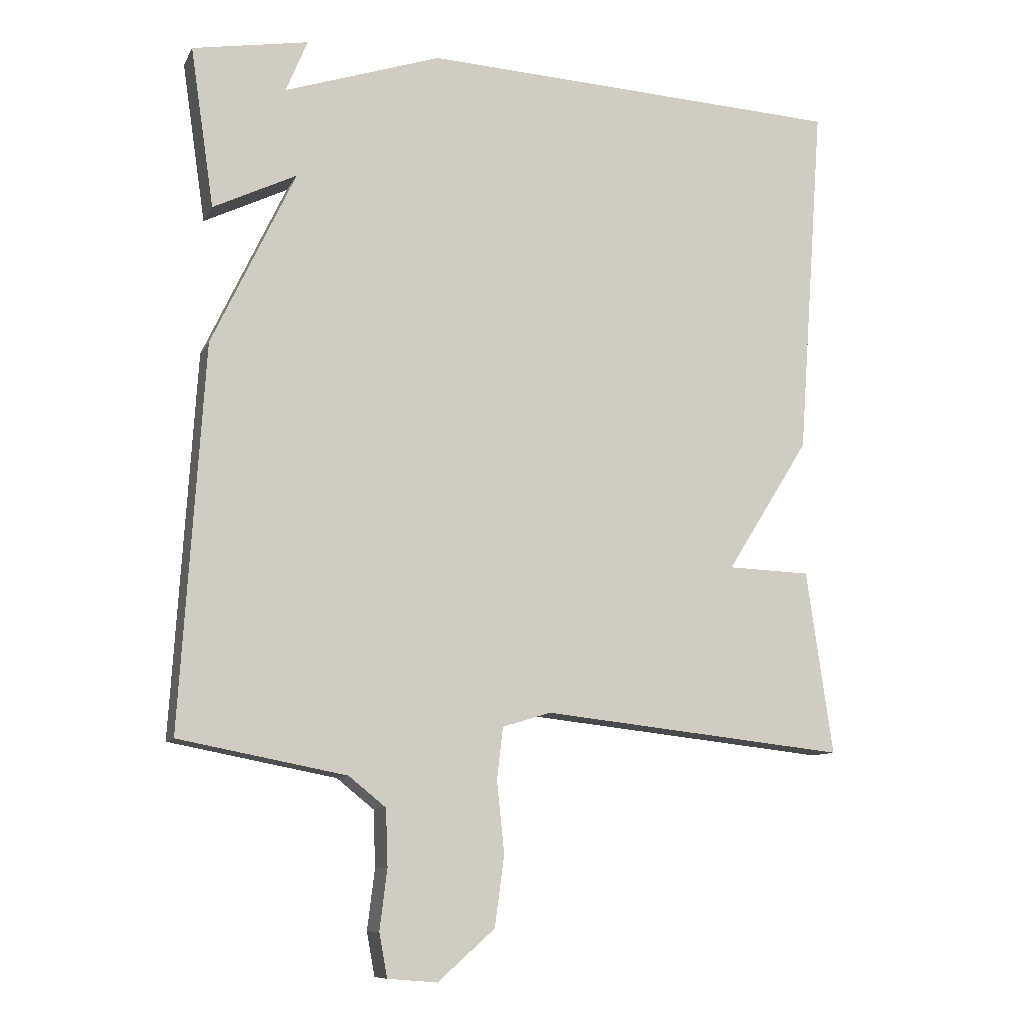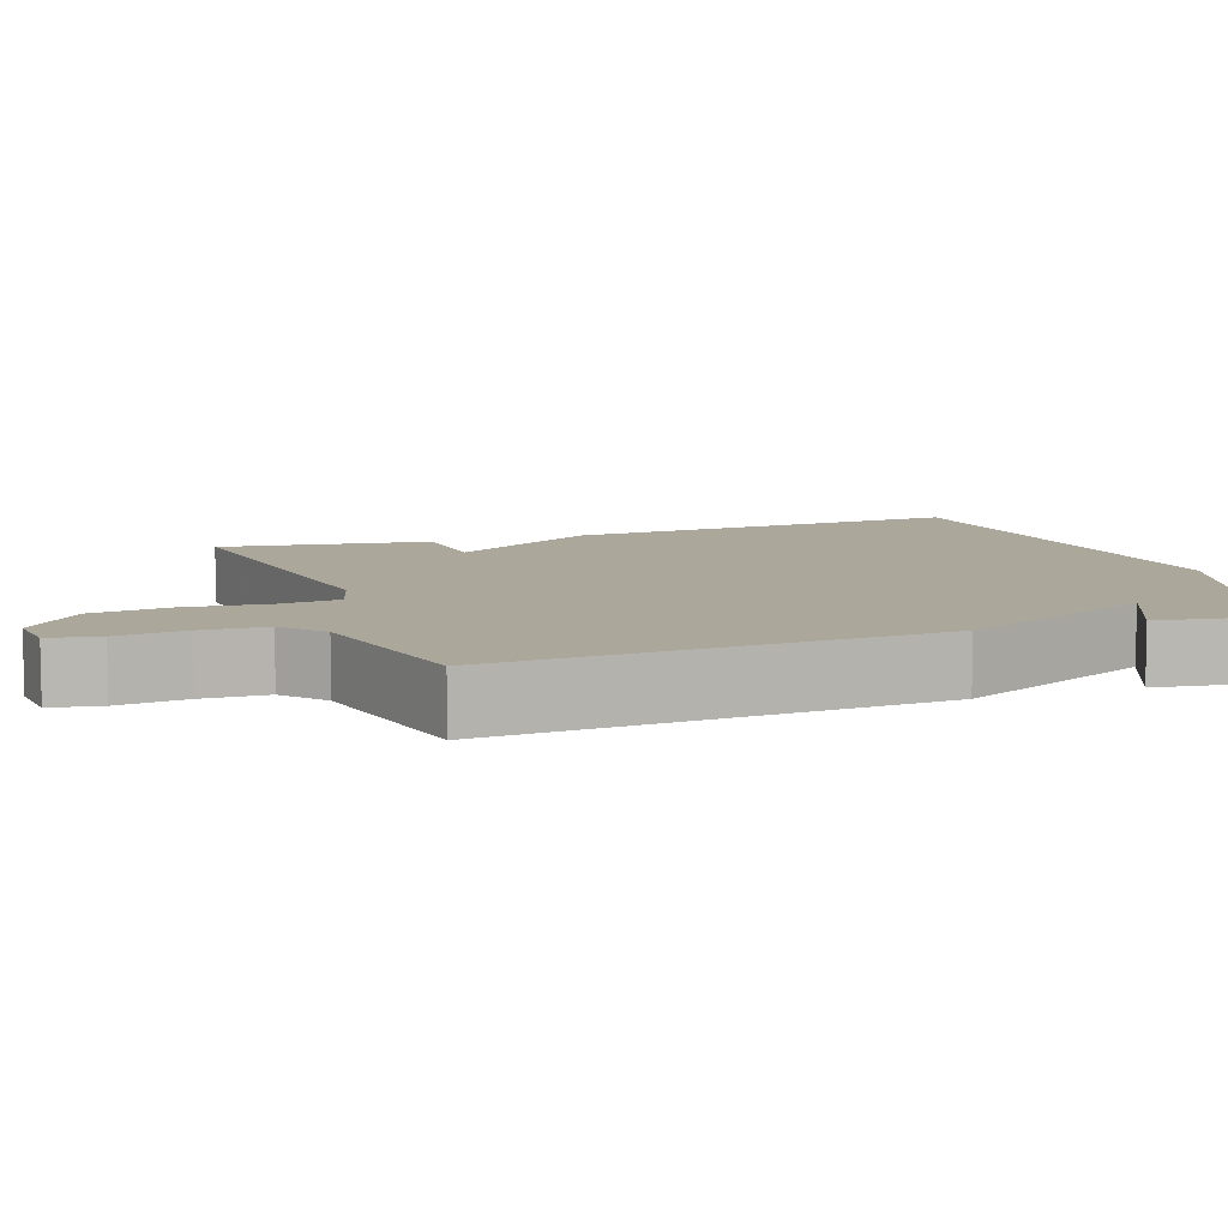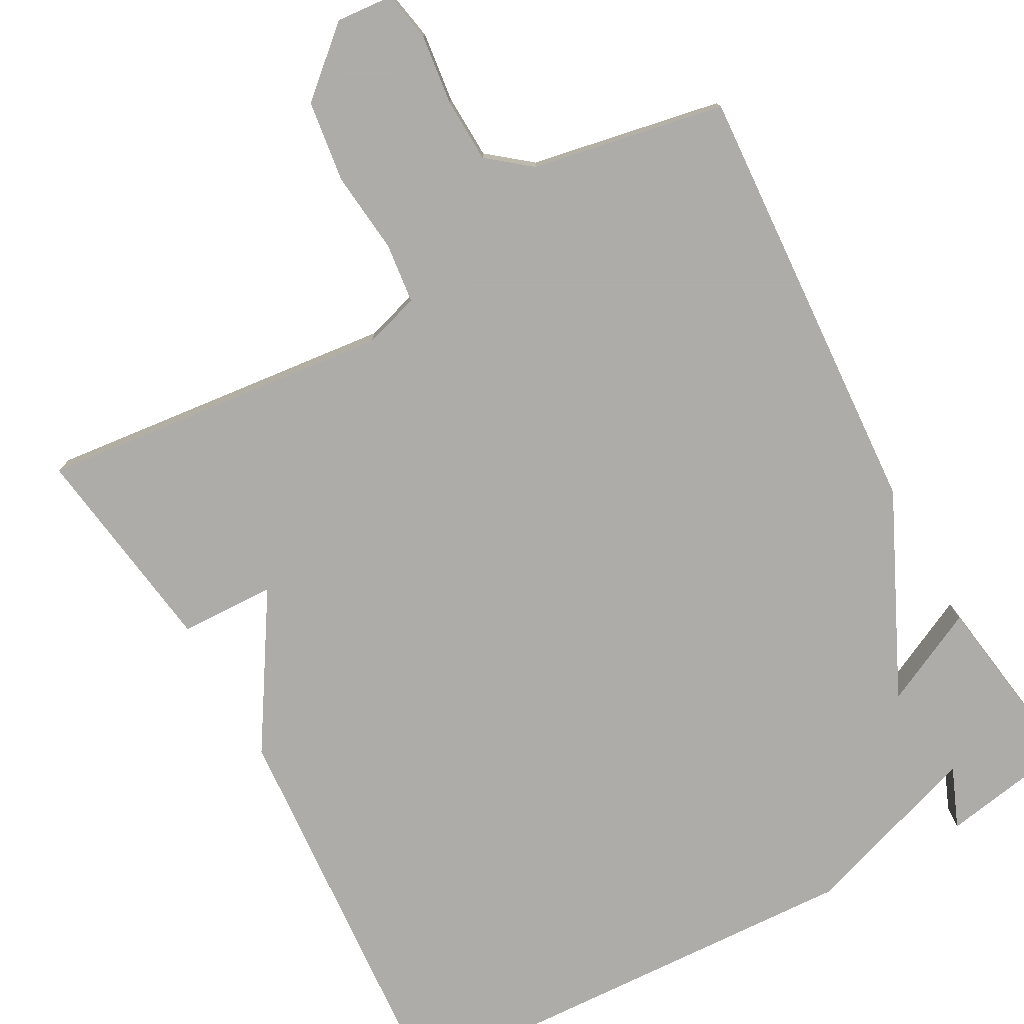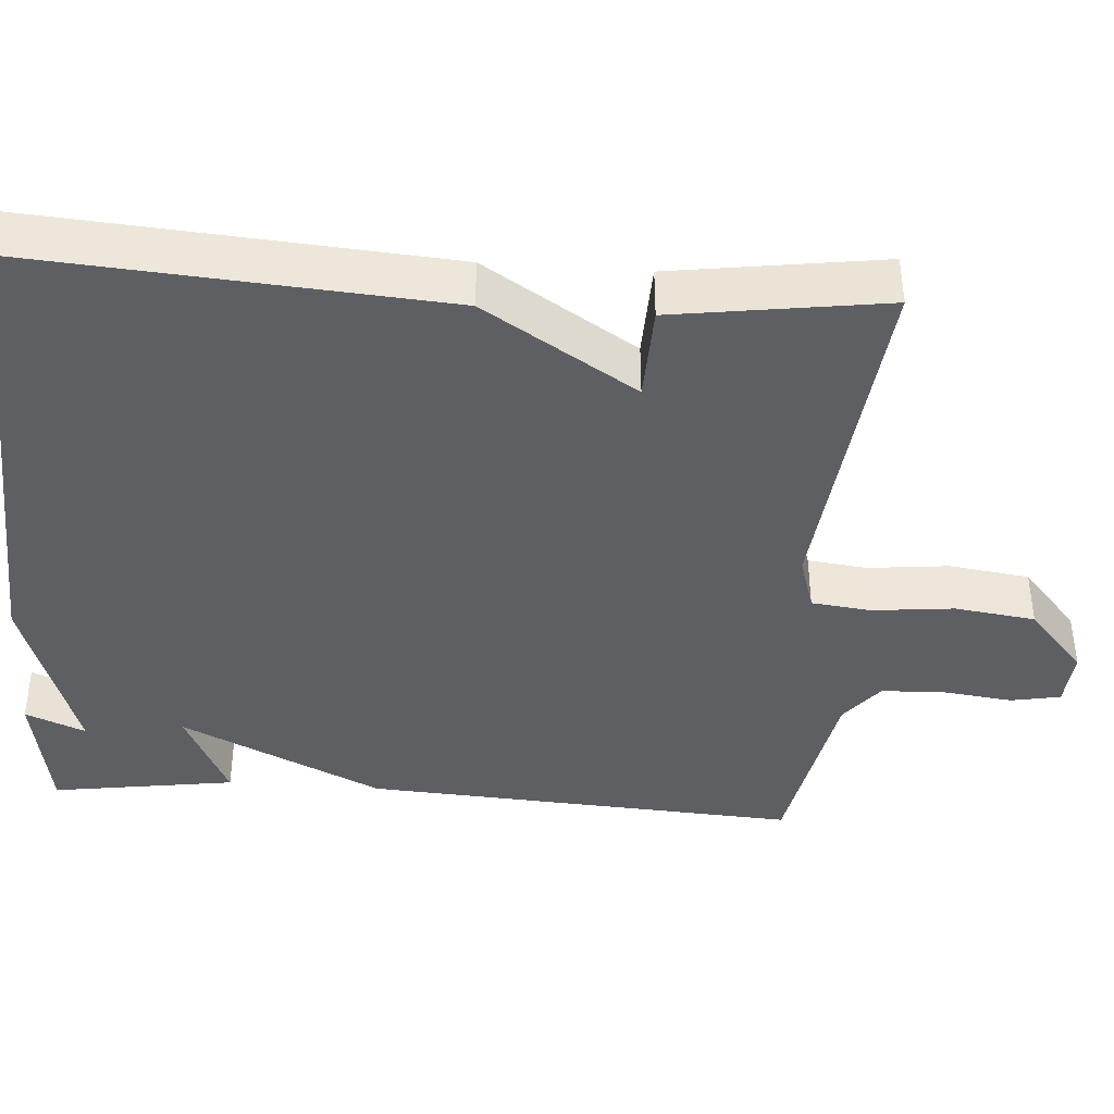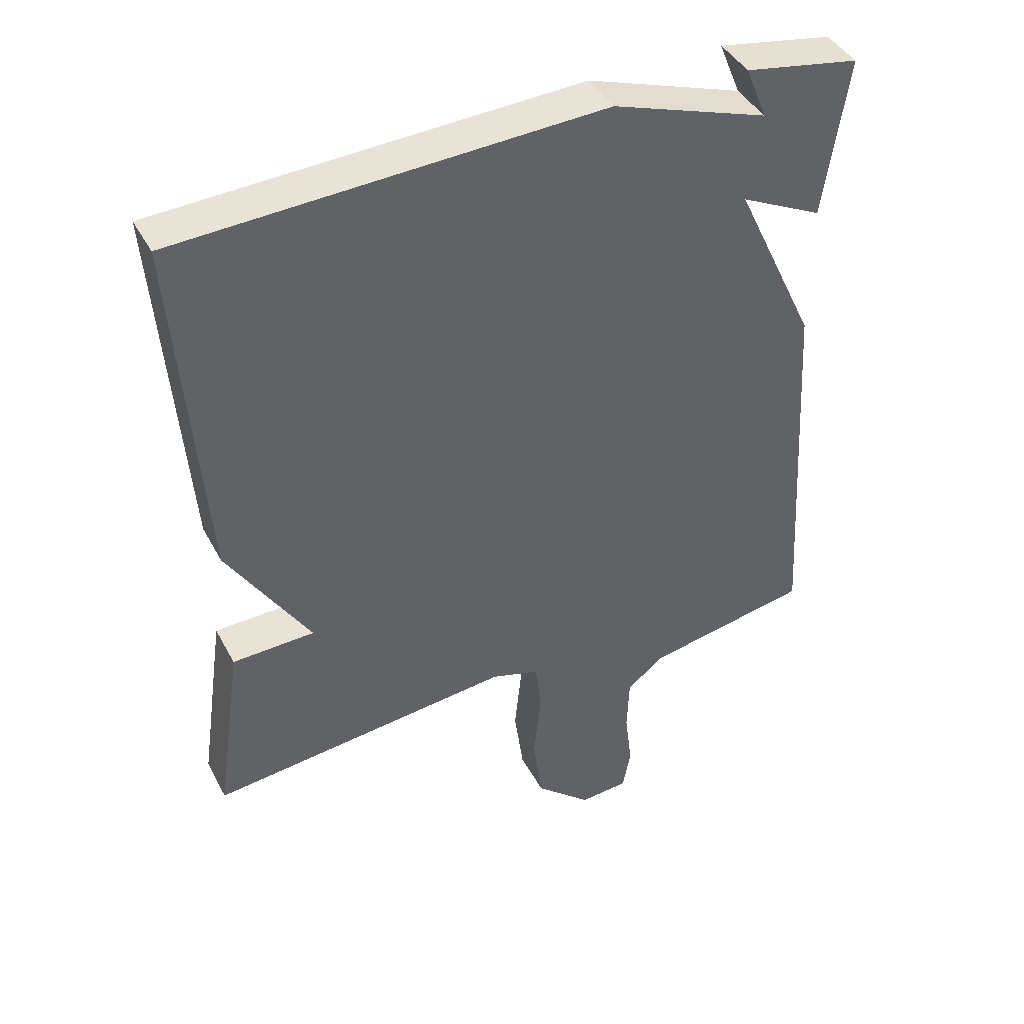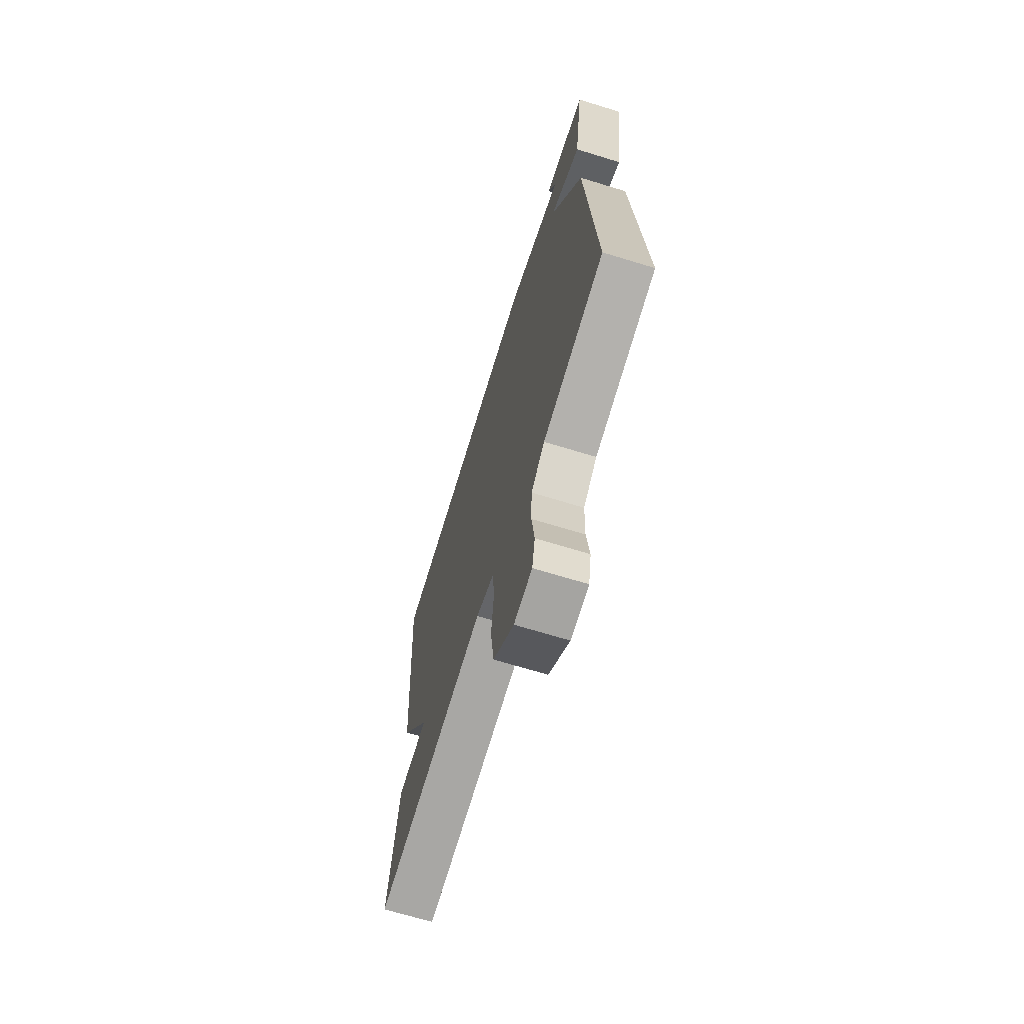
<metadata>
{"format":"obj","ext":"obj","renderer":"f3d","projection":"perspective","resolution":1024,"background":"white","views":[{"elev":-9.9,"azim":-18.0,"up":"+Z"},{"elev":8.1,"azim":-110.1,"up":"+Y"},{"elev":-77.0,"azim":-151.2,"up":"+Y"},{"elev":-40.4,"azim":85.9,"up":"+Y"},{"elev":42.2,"azim":153.8,"up":"+Z"},{"elev":-68.5,"azim":-107.1,"up":"+Z"}]}
</metadata>
<code>
v 0.5 0.07 -0.5
v 0.047 0.07 -0.451
v -0.025 0.07 -0.473
v -0.034 0.07 -0.55
v -0.023 0.07 -0.655
v -0.037 0.07 -0.759
v -0.121 0.07 -0.833
v -0.194 0.07 -0.827
v -0.206 0.07 -0.763
v -0.195 0.07 -0.674
v -0.198 0.07 -0.591
v -0.253 0.07 -0.547
v -0.5 0.07 -0.5
v -0.465 0.07 0.063
v -0.342 0.07 0.323
v -0.465 0.07 0.263
v -0.5 0.07 0.5
v -0.329 0.07 0.53
v -0.361 0.07 0.452
v -0.129 0.07 0.53
v 0.5 0.07 0.5
v 0.461 0.07 -0.028
v 0.338 0.07 -0.224
v 0.461 0.07 -0.228
v 0.5 0 -0.5
v 0.047 0 -0.451
v -0.025 0 -0.473
v -0.034 0 -0.55
v -0.023 0 -0.655
v -0.037 0 -0.759
v -0.121 0 -0.833
v -0.194 0 -0.827
v -0.206 0 -0.763
v -0.195 0 -0.674
v -0.198 0 -0.591
v -0.253 0 -0.547
v -0.5 0 -0.5
v -0.465 0 0.063
v -0.342 0 0.323
v -0.465 0 0.263
v -0.5 0 0.5
v -0.329 0 0.53
v -0.361 0 0.452
v -0.129 0 0.53
v 0.5 0 0.5
v 0.461 0 -0.028
v 0.338 0 -0.224
v 0.461 0 -0.228
f 23 24 1 2
f 23 2 3
f 22 23 3
f 21 22 3
f 20 21 3
f 19 20 3
f 16 17 18 19
f 15 16 19
f 15 19 3 4
f 14 15 4
f 13 14 4
f 12 13 4
f 11 12 4 5
f 5 6 7
f 11 5 7
f 10 11 7
f 7 8 9 10
f 26 25 48 47
f 27 26 47
f 27 47 46
f 27 46 45
f 27 45 44
f 27 44 43
f 43 42 41 40
f 43 40 39
f 28 27 43 39
f 28 39 38
f 28 38 37
f 28 37 36
f 29 28 36 35
f 31 30 29
f 31 29 35
f 31 35 34
f 34 33 32 31
f 1 25 26 2
f 2 26 27 3
f 3 27 28 4
f 4 28 29 5
f 5 29 30 6
f 6 30 31 7
f 7 31 32 8
f 8 32 33 9
f 9 33 34 10
f 10 34 35 11
f 11 35 36 12
f 12 36 37 13
f 13 37 38 14
f 14 38 39 15
f 15 39 40 16
f 16 40 41 17
f 17 41 42 18
f 18 42 43 19
f 19 43 44 20
f 20 44 45 21
f 21 45 46 22
f 22 46 47 23
f 23 47 48 24
f 24 48 25 1

</code>
